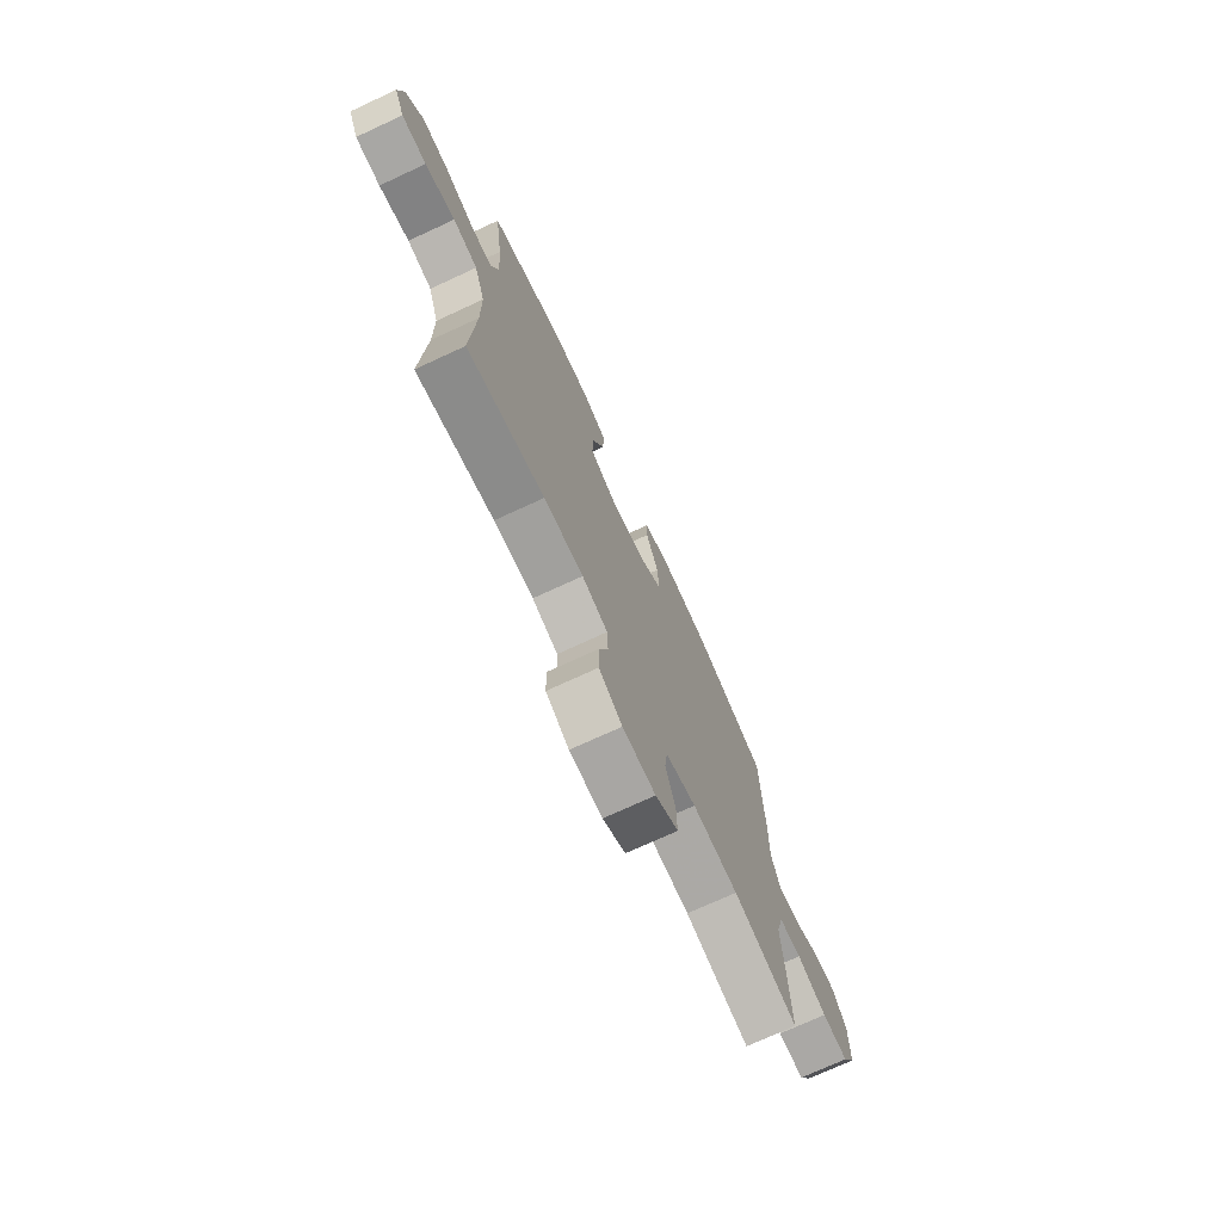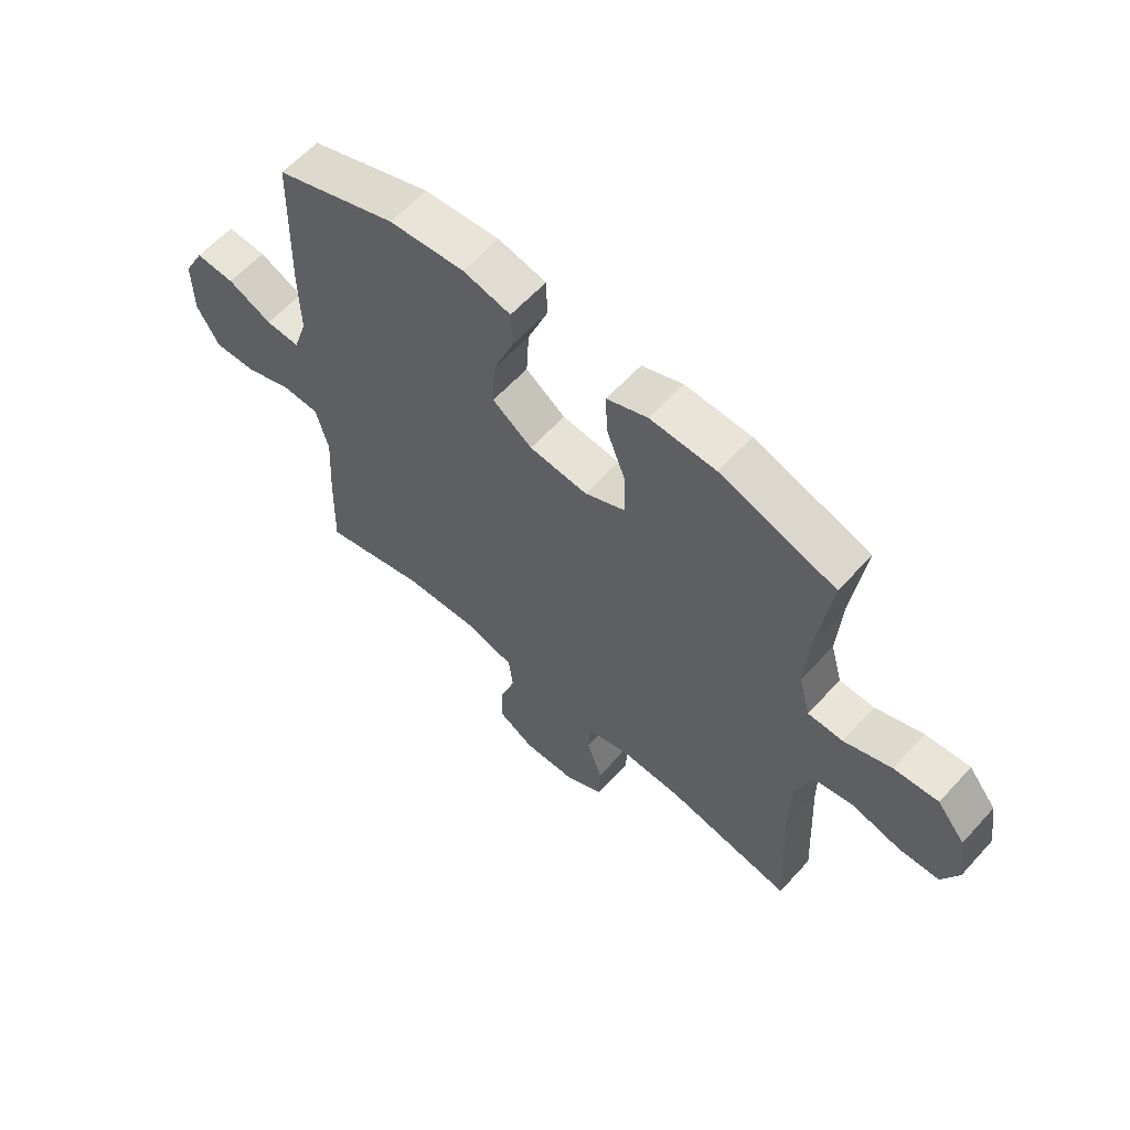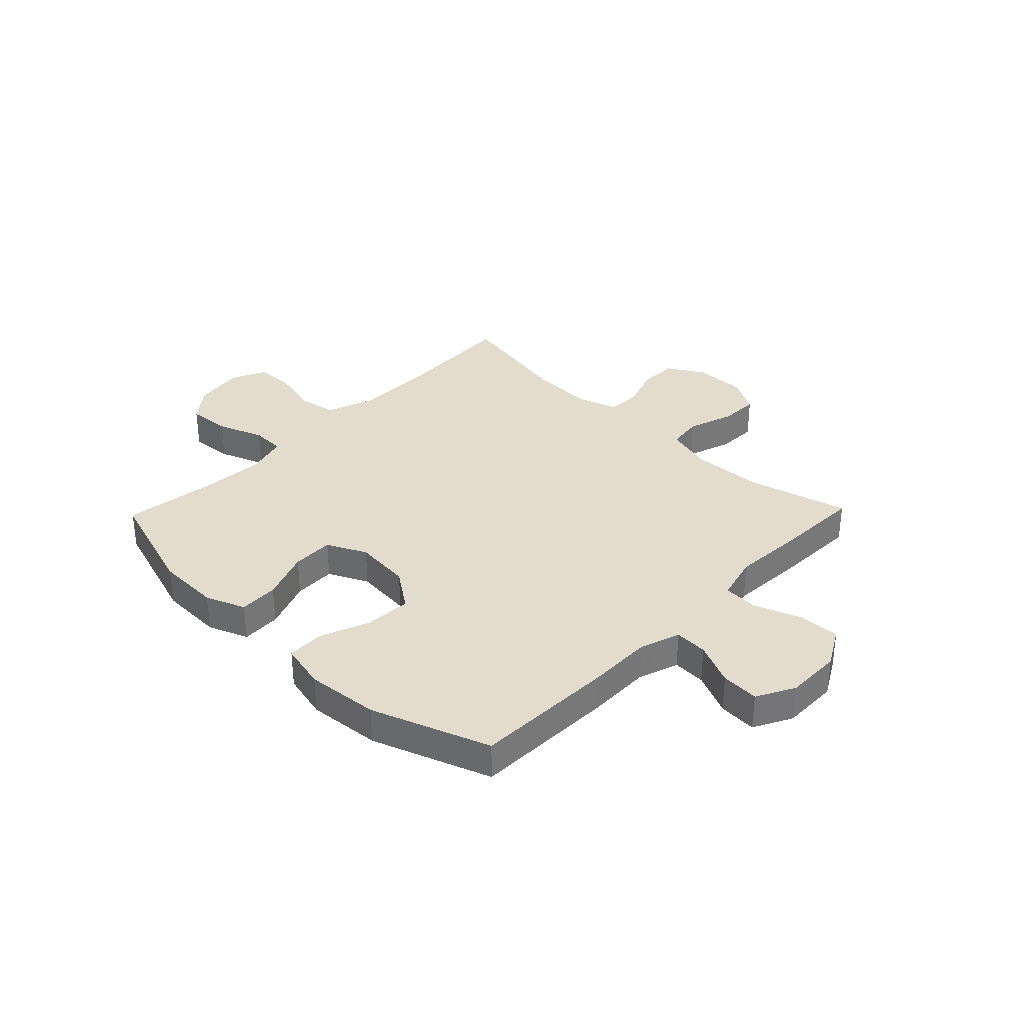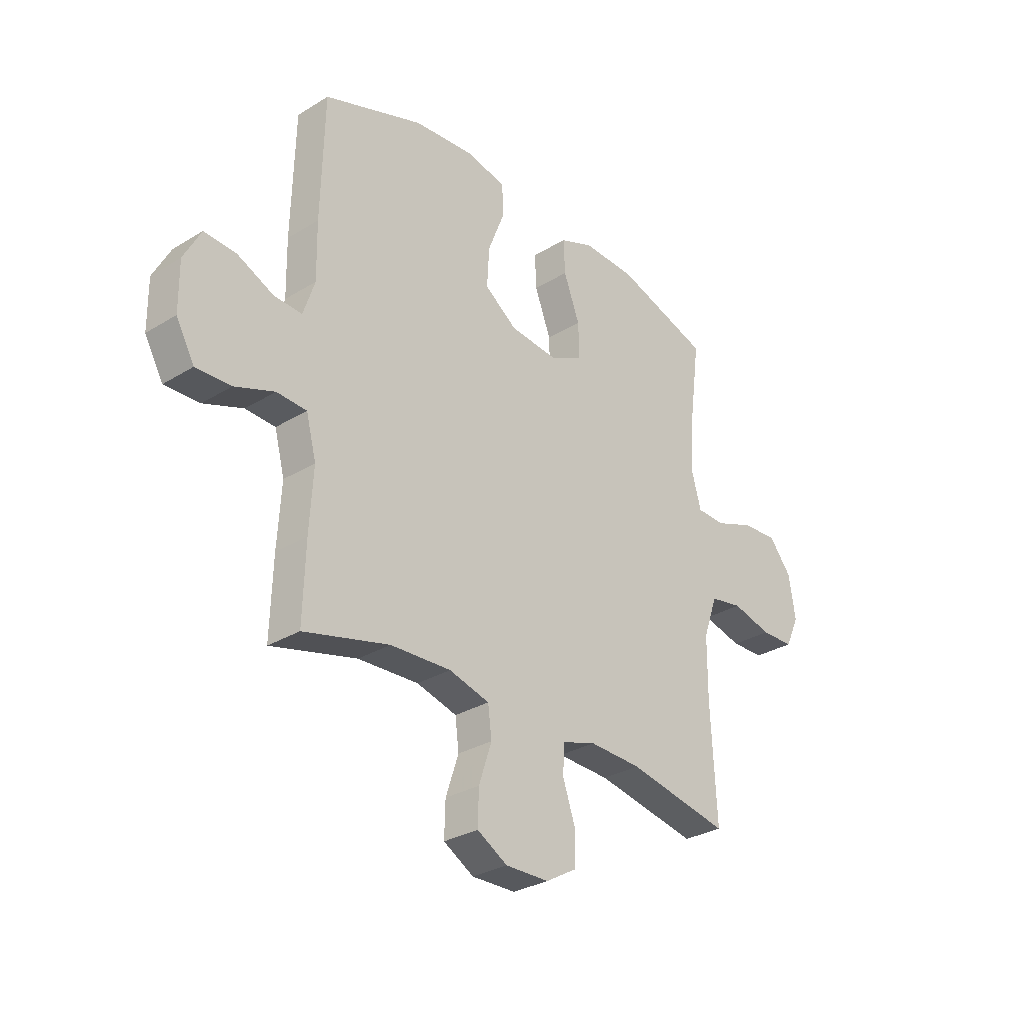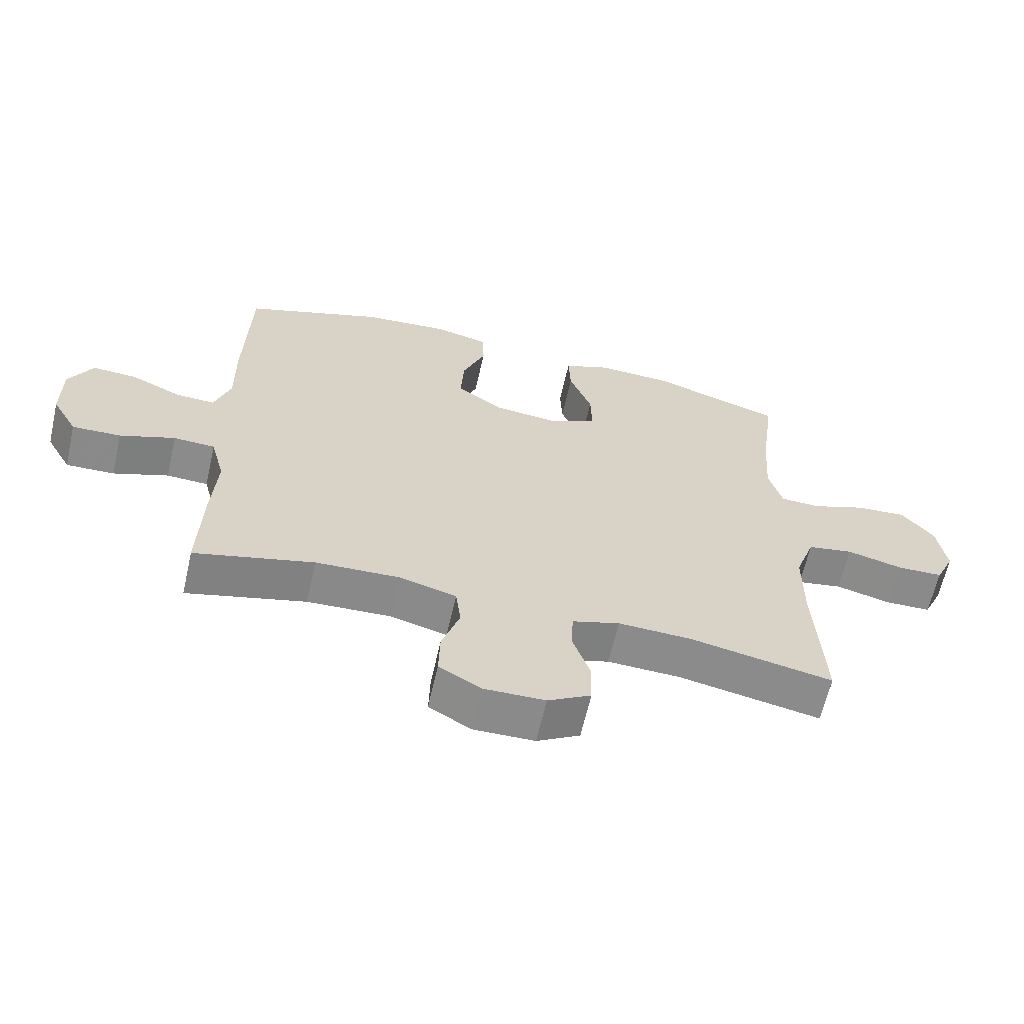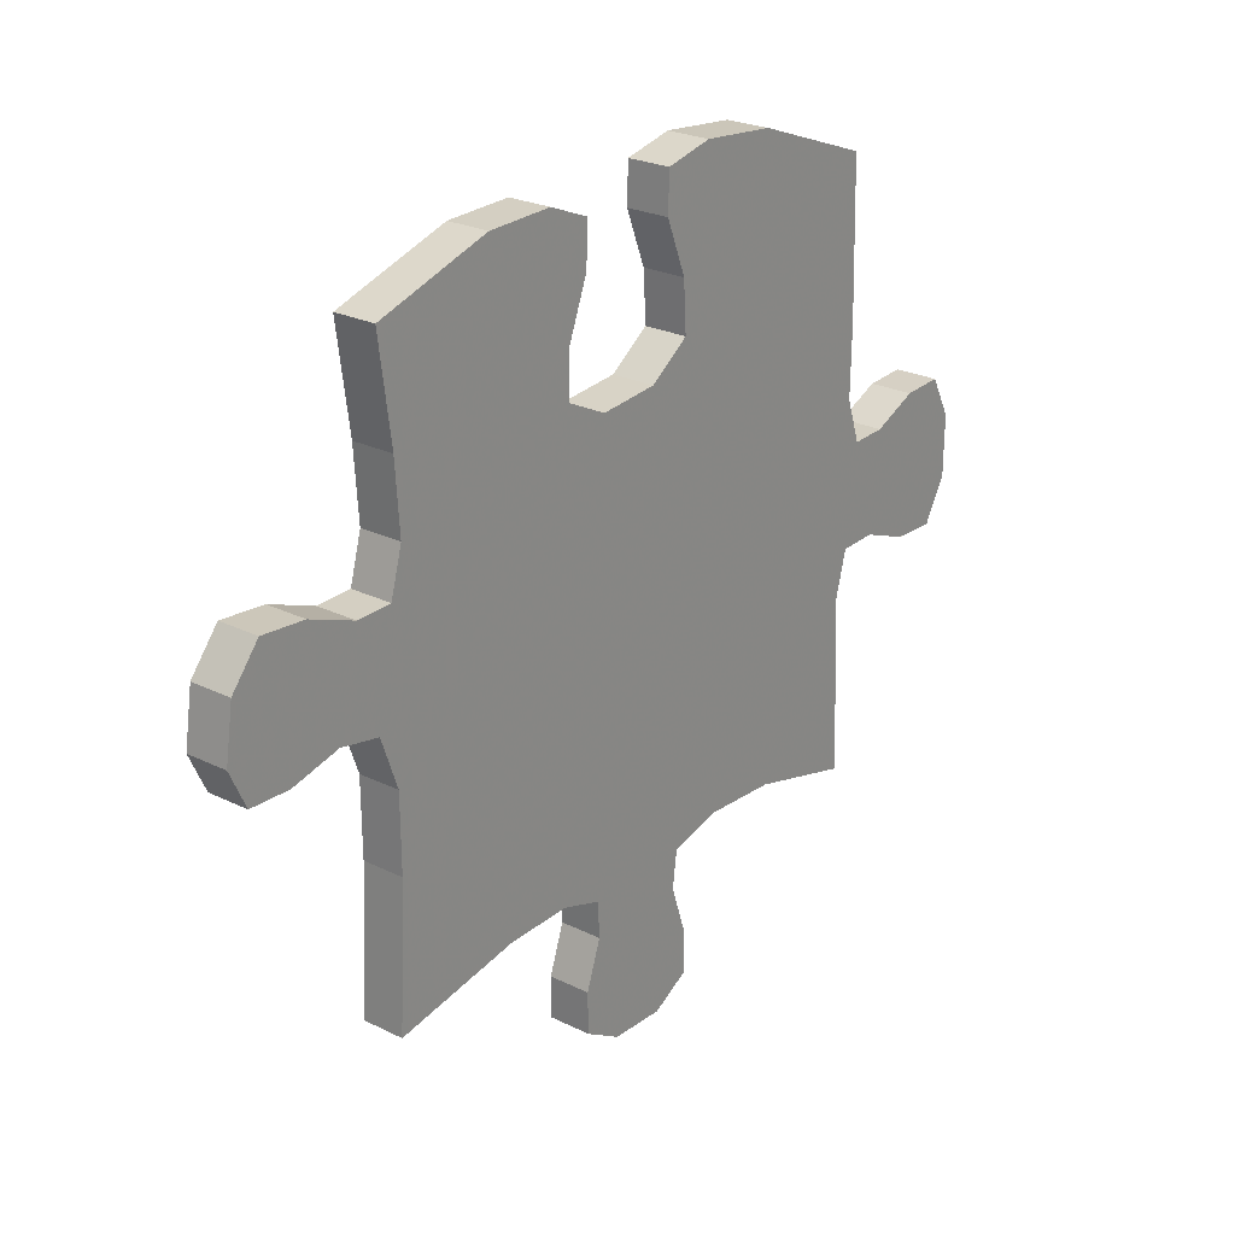
<metadata>
{"format":"obj","ext":"obj","renderer":"f3d","projection":"perspective","resolution":1024,"background":"white","views":[{"elev":-73.3,"azim":-65.2,"up":"+Z"},{"elev":60.5,"azim":-138.0,"up":"+Z"},{"elev":34.1,"azim":44.0,"up":"+Y"},{"elev":-30.1,"azim":131.7,"up":"+Z"},{"elev":-63.6,"azim":167.2,"up":"+Z"},{"elev":24.5,"azim":-50.9,"up":"+Z"}]}
</metadata>
<code>
v 0.5 0.07 -0.5
v 0.314 0.07 -0.452
v 0.182 0.07 -0.446
v 0.094 0.07 -0.47
v 0.086 0.07 -0.534
v 0.114 0.07 -0.618
v 0.116 0.07 -0.691
v 0.05 0.07 -0.729
v -0.045 0.07 -0.727
v -0.112 0.07 -0.688
v -0.113 0.07 -0.617
v -0.086 0.07 -0.538
v -0.089 0.07 -0.476
v -0.163 0.07 -0.453
v -0.277 0.07 -0.457
v -0.5 0.07 -0.5
v -0.488 0.07 -0.259
v -0.489 0.07 -0.13
v -0.52 0.07 -0.042
v -0.591 0.07 -0.029
v -0.678 0.07 -0.051
v -0.75 0.07 -0.049
v -0.78 0.07 0.016
v -0.766 0.07 0.107
v -0.716 0.07 0.169
v -0.637 0.07 0.163
v -0.552 0.07 0.131
v -0.49 0.07 0.133
v -0.469 0.07 0.209
v -0.477 0.07 0.328
v -0.5 0.07 0.5
v -0.295 0.07 0.566
v -0.178 0.07 0.57
v -0.105 0.07 0.541
v -0.108 0.07 0.468
v -0.143 0.07 0.376
v -0.145 0.07 0.299
v -0.072 0.07 0.264
v 0.032 0.07 0.274
v 0.103 0.07 0.325
v 0.098 0.07 0.41
v 0.062 0.07 0.502
v 0.064 0.07 0.57
v 0.149 0.07 0.59
v 0.283 0.07 0.578
v 0.5 0.07 0.5
v 0.507 0.07 0.239
v 0.505 0.07 0.119
v 0.53 0.07 0.044
v 0.591 0.07 0.047
v 0.67 0.07 0.083
v 0.74 0.07 0.087
v 0.777 0.07 0.017
v 0.776 0.07 -0.086
v 0.736 0.07 -0.157
v 0.66 0.07 -0.154
v 0.574 0.07 -0.122
v 0.509 0.07 -0.125
v 0.487 0.07 -0.209
v 0.495 0.07 -0.34
v 0.5 0 -0.5
v 0.314 0 -0.452
v 0.182 0 -0.446
v 0.094 0 -0.47
v 0.086 0 -0.534
v 0.114 0 -0.618
v 0.116 0 -0.691
v 0.05 0 -0.729
v -0.045 0 -0.727
v -0.112 0 -0.688
v -0.113 0 -0.617
v -0.086 0 -0.538
v -0.089 0 -0.476
v -0.163 0 -0.453
v -0.277 0 -0.457
v -0.5 0 -0.5
v -0.488 0 -0.259
v -0.489 0 -0.13
v -0.52 0 -0.042
v -0.591 0 -0.029
v -0.678 0 -0.051
v -0.75 0 -0.049
v -0.78 0 0.016
v -0.766 0 0.107
v -0.716 0 0.169
v -0.637 0 0.163
v -0.552 0 0.131
v -0.49 0 0.133
v -0.469 0 0.209
v -0.477 0 0.328
v -0.5 0 0.5
v -0.295 0 0.566
v -0.178 0 0.57
v -0.105 0 0.541
v -0.108 0 0.468
v -0.143 0 0.376
v -0.145 0 0.299
v -0.072 0 0.264
v 0.032 0 0.274
v 0.103 0 0.325
v 0.098 0 0.41
v 0.062 0 0.502
v 0.064 0 0.57
v 0.149 0 0.59
v 0.283 0 0.578
v 0.5 0 0.5
v 0.507 0 0.239
v 0.505 0 0.119
v 0.53 0 0.044
v 0.591 0 0.047
v 0.67 0 0.083
v 0.74 0 0.087
v 0.777 0 0.017
v 0.776 0 -0.086
v 0.736 0 -0.157
v 0.66 0 -0.154
v 0.574 0 -0.122
v 0.509 0 -0.125
v 0.487 0 -0.209
v 0.495 0 -0.34
f 59 60 1 2
f 58 59 2 3
f 54 55 56 57
f 54 57 58
f 53 54 58
f 50 51 52 53
f 49 50 53 58
f 48 49 58 3
f 41 42 43 44
f 40 41 44 45
f 33 34 35 36
f 33 36 37
f 30 31 32 33
f 29 30 33 37
f 28 29 37 38
f 24 25 26 27
f 24 27 28
f 23 24 28
f 20 21 22 23
f 19 20 23 28
f 18 19 28 38
f 15 16 17
f 14 15 17 18
f 13 14 18 38
f 9 10 11 12
f 5 6 7 8
f 4 5 8 9
f 47 48 3 4
f 40 45 46 47
f 39 40 47 4
f 12 13 38 39
f 4 9 12 39
f 62 61 120 119
f 63 62 119 118
f 117 116 115 114
f 118 117 114
f 118 114 113
f 113 112 111 110
f 118 113 110 109
f 63 118 109 108
f 104 103 102 101
f 105 104 101 100
f 96 95 94 93
f 97 96 93
f 93 92 91 90
f 97 93 90 89
f 98 97 89 88
f 87 86 85 84
f 88 87 84
f 88 84 83
f 83 82 81 80
f 88 83 80 79
f 98 88 79 78
f 77 76 75
f 78 77 75 74
f 98 78 74 73
f 72 71 70 69
f 68 67 66 65
f 69 68 65 64
f 64 63 108 107
f 107 106 105 100
f 64 107 100 99
f 99 98 73 72
f 99 72 69 64
f 1 61 62 2
f 2 62 63 3
f 3 63 64 4
f 4 64 65 5
f 5 65 66 6
f 6 66 67 7
f 7 67 68 8
f 8 68 69 9
f 9 69 70 10
f 10 70 71 11
f 11 71 72 12
f 12 72 73 13
f 13 73 74 14
f 14 74 75 15
f 15 75 76 16
f 16 76 77 17
f 17 77 78 18
f 18 78 79 19
f 19 79 80 20
f 20 80 81 21
f 21 81 82 22
f 22 82 83 23
f 23 83 84 24
f 24 84 85 25
f 25 85 86 26
f 26 86 87 27
f 27 87 88 28
f 28 88 89 29
f 29 89 90 30
f 30 90 91 31
f 31 91 92 32
f 32 92 93 33
f 33 93 94 34
f 34 94 95 35
f 35 95 96 36
f 36 96 97 37
f 37 97 98 38
f 38 98 99 39
f 39 99 100 40
f 40 100 101 41
f 41 101 102 42
f 42 102 103 43
f 43 103 104 44
f 44 104 105 45
f 45 105 106 46
f 46 106 107 47
f 47 107 108 48
f 48 108 109 49
f 49 109 110 50
f 50 110 111 51
f 51 111 112 52
f 52 112 113 53
f 53 113 114 54
f 54 114 115 55
f 55 115 116 56
f 56 116 117 57
f 57 117 118 58
f 58 118 119 59
f 59 119 120 60
f 60 120 61 1

</code>
